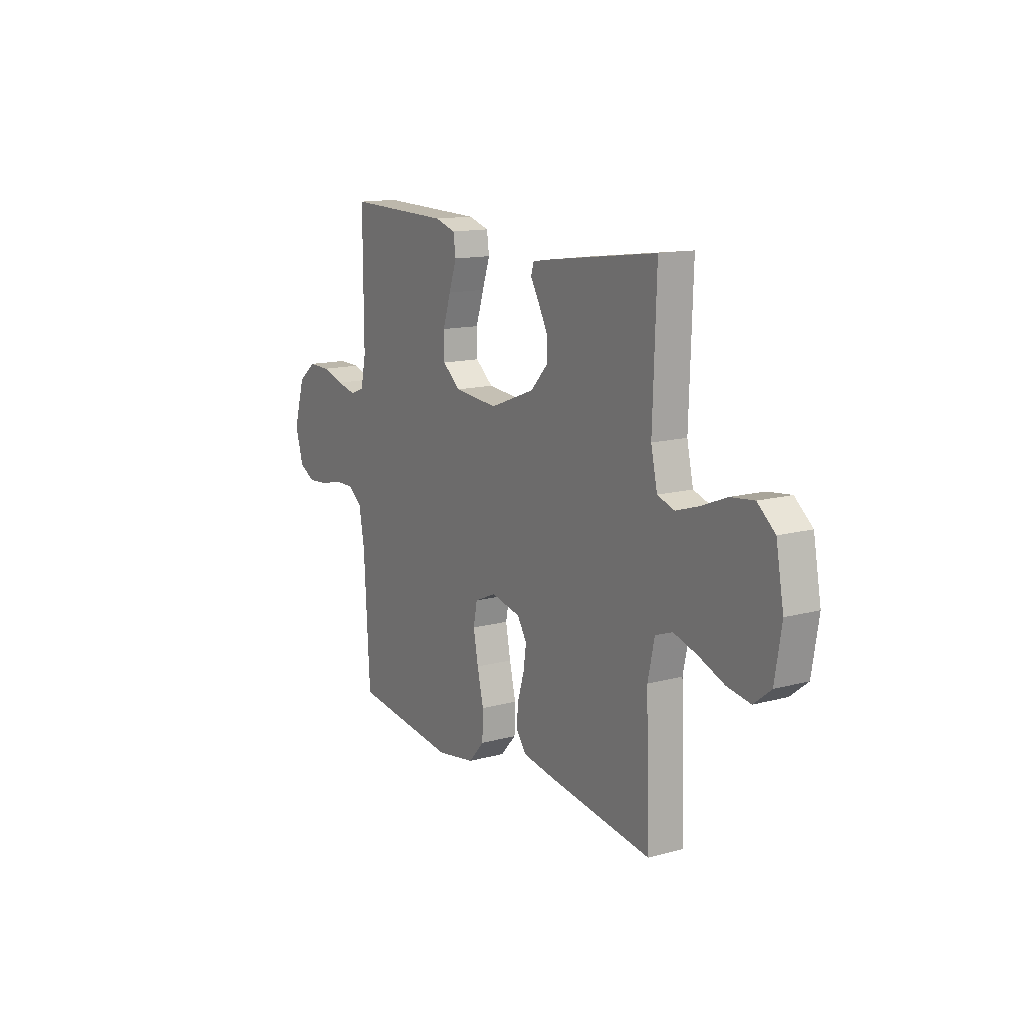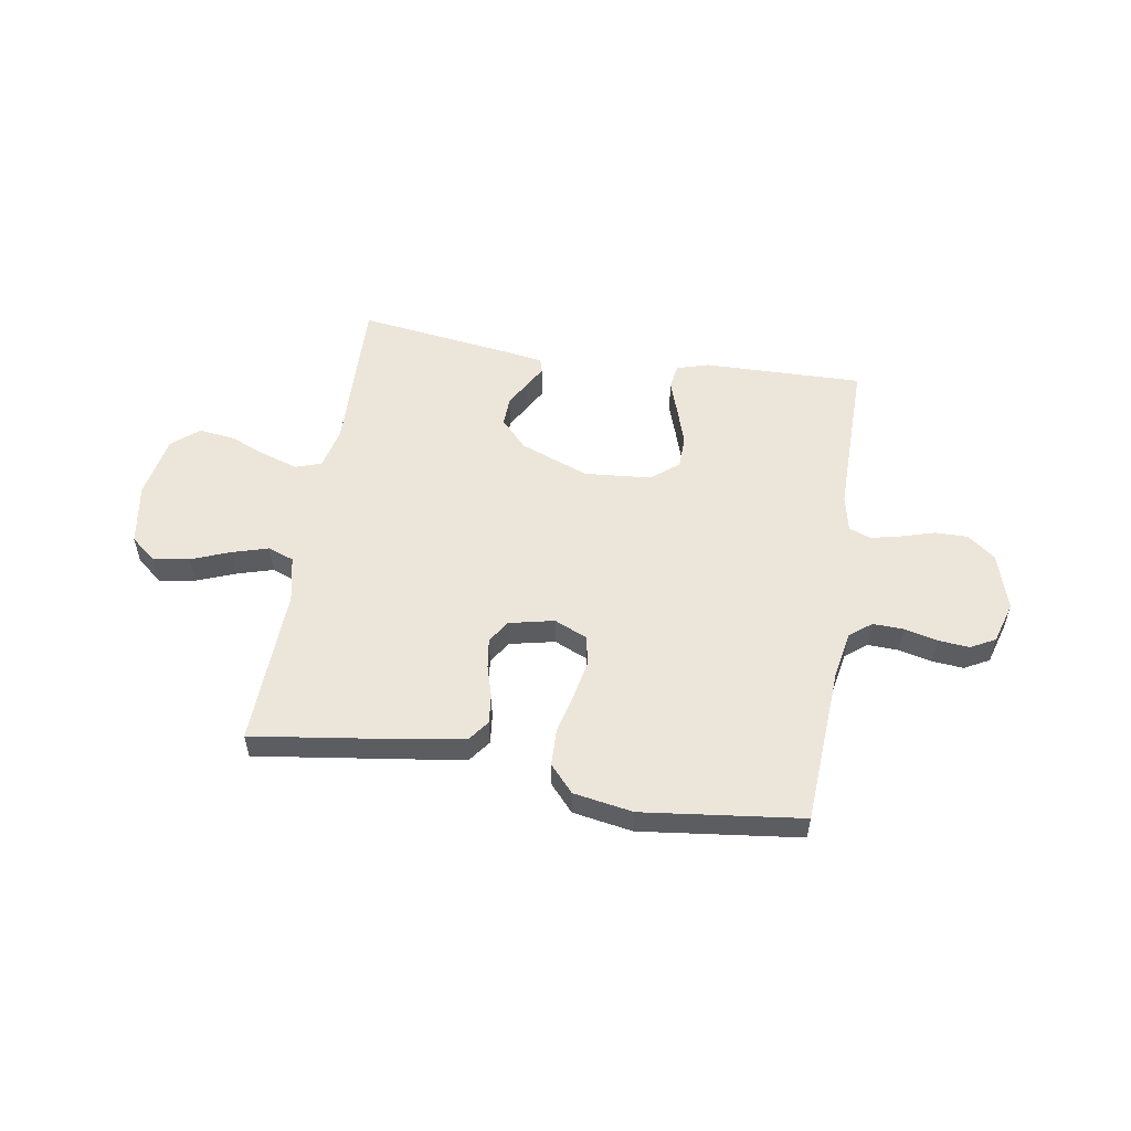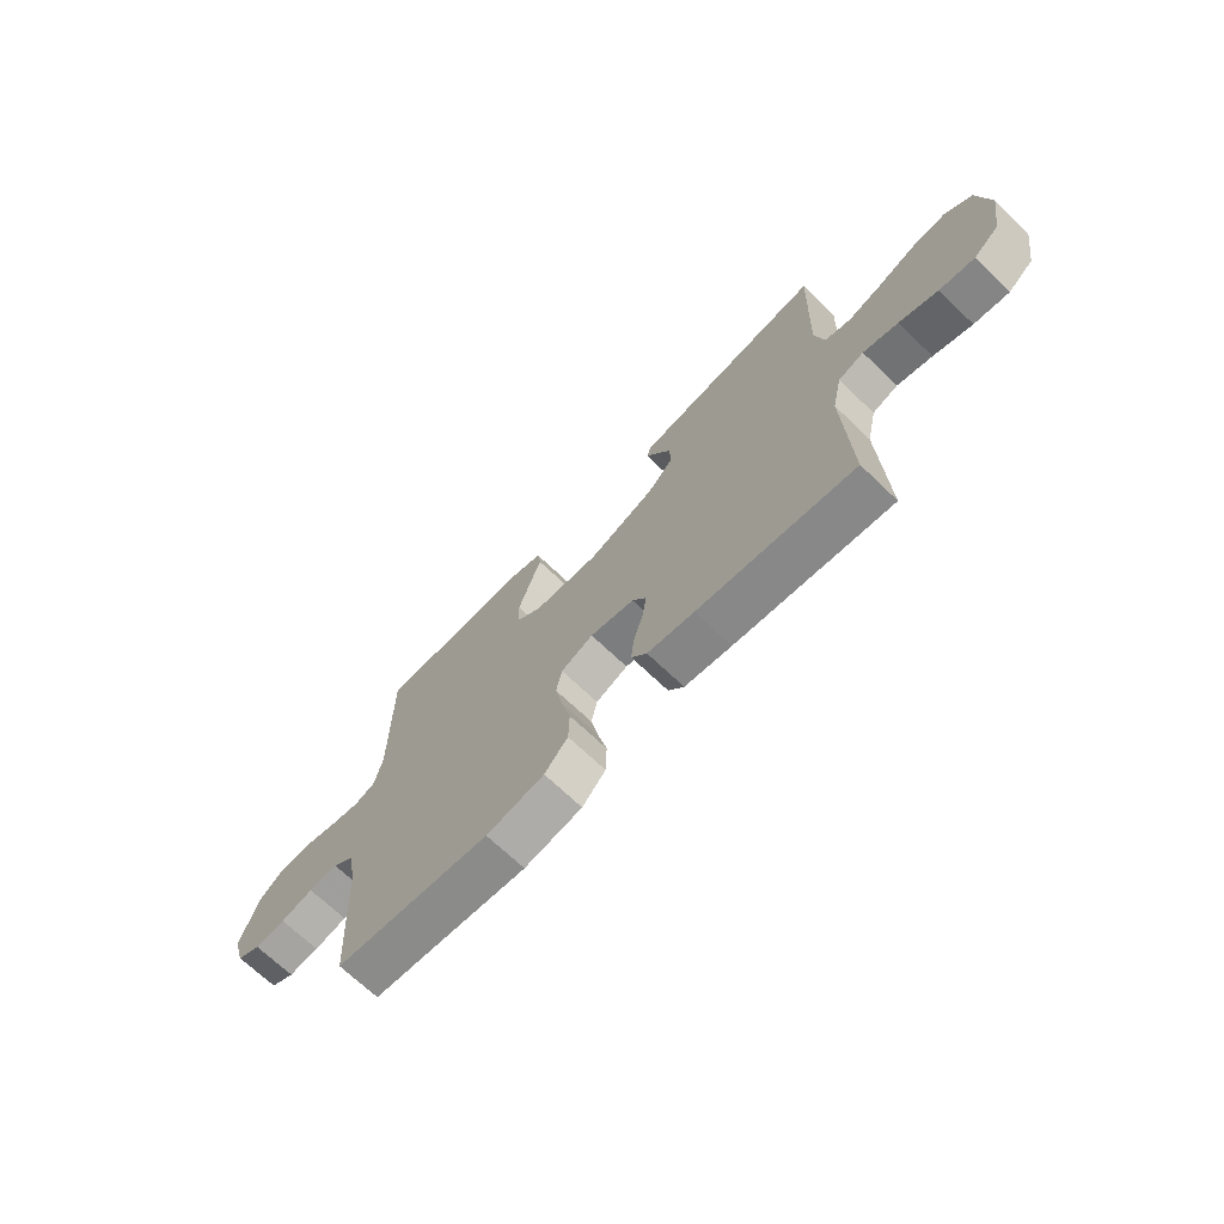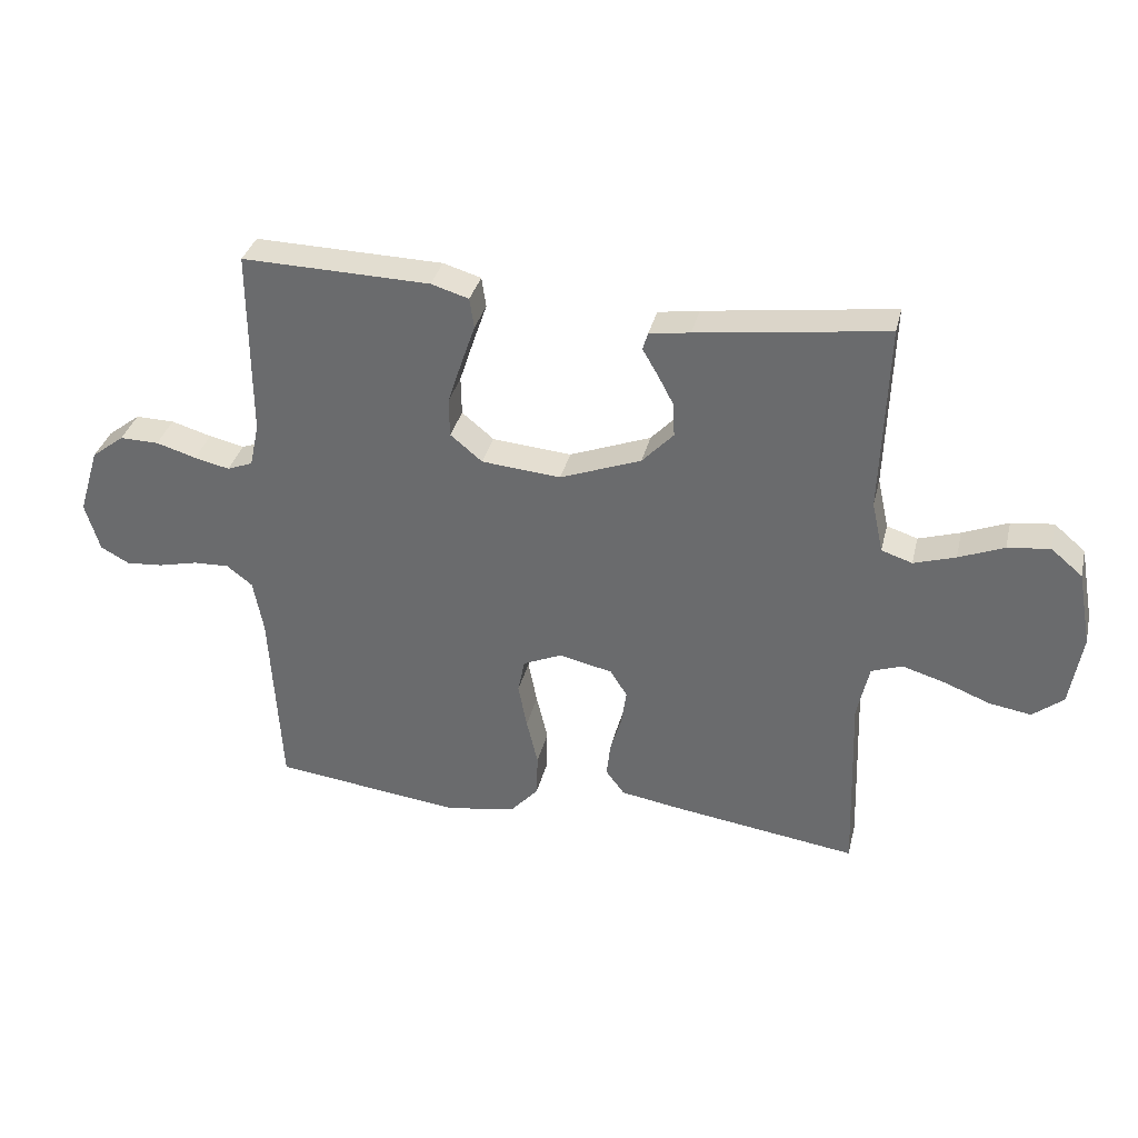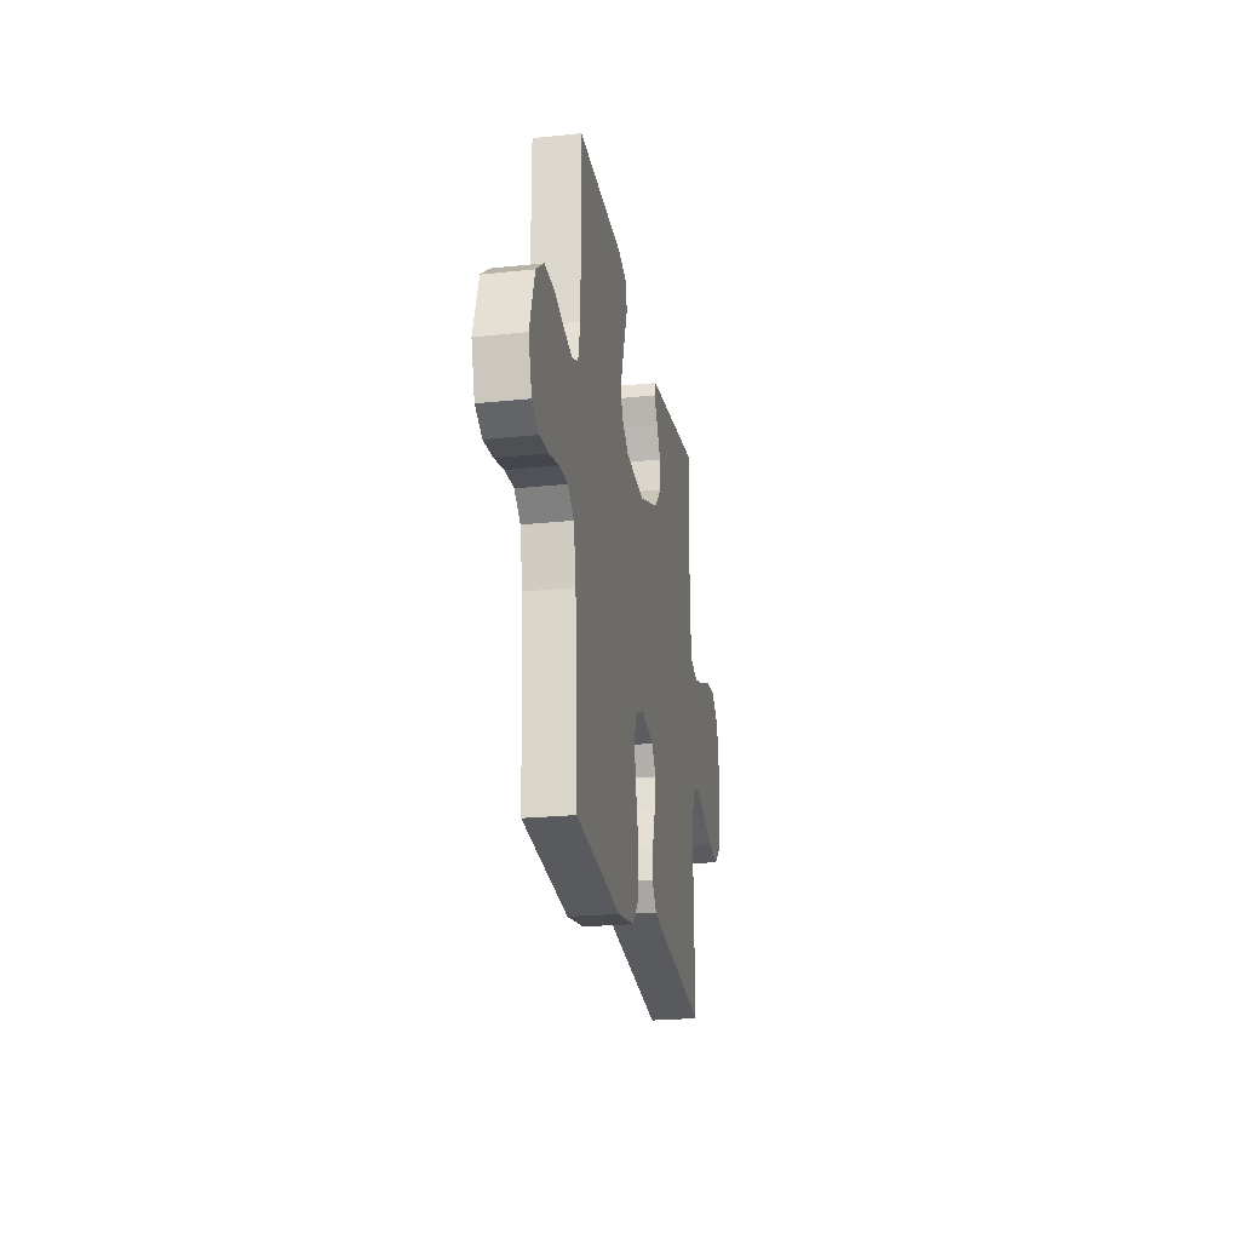
<metadata>
{"format":"obj","ext":"obj","renderer":"f3d","projection":"perspective","resolution":1024,"background":"white","views":[{"elev":13.7,"azim":58.9,"up":"+Z"},{"elev":54.5,"azim":-170.6,"up":"+Y"},{"elev":-69.5,"azim":46.2,"up":"+Z"},{"elev":34.5,"azim":13.3,"up":"+Z"},{"elev":-23.5,"azim":-80.0,"up":"+Z"}]}
</metadata>
<code>
v 0.5 0.07 0.5
v 0.49 0.07 0.2
v 0.508 0.07 0.119
v 0.557 0.07 0.103
v 0.623 0.07 0.124
v 0.695 0.07 0.153
v 0.762 0.07 0.161
v 0.812 0.07 0.119
v 0.834 0.07 0
v 0.815 0.07 -0.116
v 0.766 0.07 -0.155
v 0.699 0.07 -0.144
v 0.625 0.07 -0.115
v 0.558 0.07 -0.095
v 0.509 0.07 -0.113
v 0.49 0.07 -0.2
v 0.5 0.07 -0.5
v 0.2 0.07 -0.457
v 0.11 0.07 -0.442
v 0.08 0.07 -0.402
v 0.086 0.07 -0.347
v 0.104 0.07 -0.287
v 0.112 0.07 -0.231
v 0.085 0.07 -0.188
v 0 0.07 -0.169
v -0.062 0.07 -0.196
v -0.073 0.07 -0.251
v -0.059 0.07 -0.323
v -0.041 0.07 -0.399
v -0.043 0.07 -0.468
v -0.088 0.07 -0.518
v -0.2 0.07 -0.537
v -0.5 0.07 -0.5
v -0.517 0.07 -0.2
v -0.533 0.07 -0.113
v -0.574 0.07 -0.081
v -0.631 0.07 -0.083
v -0.694 0.07 -0.098
v -0.753 0.07 -0.103
v -0.799 0.07 -0.078
v -0.822 0.07 0
v -0.789 0.07 0.107
v -0.737 0.07 0.147
v -0.675 0.07 0.146
v -0.611 0.07 0.127
v -0.555 0.07 0.114
v -0.514 0.07 0.13
v -0.499 0.07 0.2
v -0.5 0.07 0.5
v -0.2 0.07 0.493
v -0.14 0.07 0.475
v -0.133 0.07 0.427
v -0.155 0.07 0.363
v -0.178 0.07 0.293
v -0.177 0.07 0.231
v -0.126 0.07 0.189
v 0 0.07 0.178
v 0.129 0.07 0.227
v 0.179 0.07 0.28
v 0.177 0.07 0.333
v 0.151 0.07 0.382
v 0.127 0.07 0.423
v 0.135 0.07 0.45
v 0.2 0.07 0.46
v 0.5 0 0.5
v 0.49 0 0.2
v 0.508 0 0.119
v 0.557 0 0.103
v 0.623 0 0.124
v 0.695 0 0.153
v 0.762 0 0.161
v 0.812 0 0.119
v 0.834 0 0
v 0.815 0 -0.116
v 0.766 0 -0.155
v 0.699 0 -0.144
v 0.625 0 -0.115
v 0.558 0 -0.095
v 0.509 0 -0.113
v 0.49 0 -0.2
v 0.5 0 -0.5
v 0.2 0 -0.457
v 0.11 0 -0.442
v 0.08 0 -0.402
v 0.086 0 -0.347
v 0.104 0 -0.287
v 0.112 0 -0.231
v 0.085 0 -0.188
v 0 0 -0.169
v -0.062 0 -0.196
v -0.073 0 -0.251
v -0.059 0 -0.323
v -0.041 0 -0.399
v -0.043 0 -0.468
v -0.088 0 -0.518
v -0.2 0 -0.537
v -0.5 0 -0.5
v -0.517 0 -0.2
v -0.533 0 -0.113
v -0.574 0 -0.081
v -0.631 0 -0.083
v -0.694 0 -0.098
v -0.753 0 -0.103
v -0.799 0 -0.078
v -0.822 0 0
v -0.789 0 0.107
v -0.737 0 0.147
v -0.675 0 0.146
v -0.611 0 0.127
v -0.555 0 0.114
v -0.514 0 0.13
v -0.499 0 0.2
v -0.5 0 0.5
v -0.2 0 0.493
v -0.14 0 0.475
v -0.133 0 0.427
v -0.155 0 0.363
v -0.178 0 0.293
v -0.177 0 0.231
v -0.126 0 0.189
v 0 0 0.178
v 0.129 0 0.227
v 0.179 0 0.28
v 0.177 0 0.333
v 0.151 0 0.382
v 0.127 0 0.423
v 0.135 0 0.45
v 0.2 0 0.46
f 61 62 63 64
f 60 61 64 1
f 59 60 1 2
f 58 59 2 3
f 57 58 3 4
f 56 57 4
f 50 51 52 53
f 48 49 50 53
f 47 48 53 54
f 42 43 44 45
f 42 45 46
f 41 42 46
f 40 41 46 47
f 37 38 39 40
f 36 37 40 47
f 31 32 33 34
f 31 34 35
f 28 29 30 31
f 27 28 31 35
f 26 27 35 36
f 19 20 21 22
f 19 22 23
f 16 17 18 19
f 15 16 19 23
f 14 15 23 24
f 10 11 12 13
f 10 13 14
f 9 10 14
f 5 6 7 8
f 4 5 8 9
f 56 4 9 14
f 36 47 54 55
f 25 26 36 55
f 25 55 56
f 14 24 25 56
f 128 127 126 125
f 65 128 125 124
f 66 65 124 123
f 67 66 123 122
f 68 67 122 121
f 68 121 120
f 117 116 115 114
f 117 114 113 112
f 118 117 112 111
f 109 108 107 106
f 110 109 106
f 110 106 105
f 111 110 105 104
f 104 103 102 101
f 111 104 101 100
f 98 97 96 95
f 99 98 95
f 95 94 93 92
f 99 95 92 91
f 100 99 91 90
f 86 85 84 83
f 87 86 83
f 83 82 81 80
f 87 83 80 79
f 88 87 79 78
f 77 76 75 74
f 78 77 74
f 78 74 73
f 72 71 70 69
f 73 72 69 68
f 78 73 68 120
f 119 118 111 100
f 119 100 90 89
f 120 119 89
f 120 89 88 78
f 1 65 66 2
f 2 66 67 3
f 3 67 68 4
f 4 68 69 5
f 5 69 70 6
f 6 70 71 7
f 7 71 72 8
f 8 72 73 9
f 9 73 74 10
f 10 74 75 11
f 11 75 76 12
f 12 76 77 13
f 13 77 78 14
f 14 78 79 15
f 15 79 80 16
f 16 80 81 17
f 17 81 82 18
f 18 82 83 19
f 19 83 84 20
f 20 84 85 21
f 21 85 86 22
f 22 86 87 23
f 23 87 88 24
f 24 88 89 25
f 25 89 90 26
f 26 90 91 27
f 27 91 92 28
f 28 92 93 29
f 29 93 94 30
f 30 94 95 31
f 31 95 96 32
f 32 96 97 33
f 33 97 98 34
f 34 98 99 35
f 35 99 100 36
f 36 100 101 37
f 37 101 102 38
f 38 102 103 39
f 39 103 104 40
f 40 104 105 41
f 41 105 106 42
f 42 106 107 43
f 43 107 108 44
f 44 108 109 45
f 45 109 110 46
f 46 110 111 47
f 47 111 112 48
f 48 112 113 49
f 49 113 114 50
f 50 114 115 51
f 51 115 116 52
f 52 116 117 53
f 53 117 118 54
f 54 118 119 55
f 55 119 120 56
f 56 120 121 57
f 57 121 122 58
f 58 122 123 59
f 59 123 124 60
f 60 124 125 61
f 61 125 126 62
f 62 126 127 63
f 63 127 128 64
f 64 128 65 1

</code>
